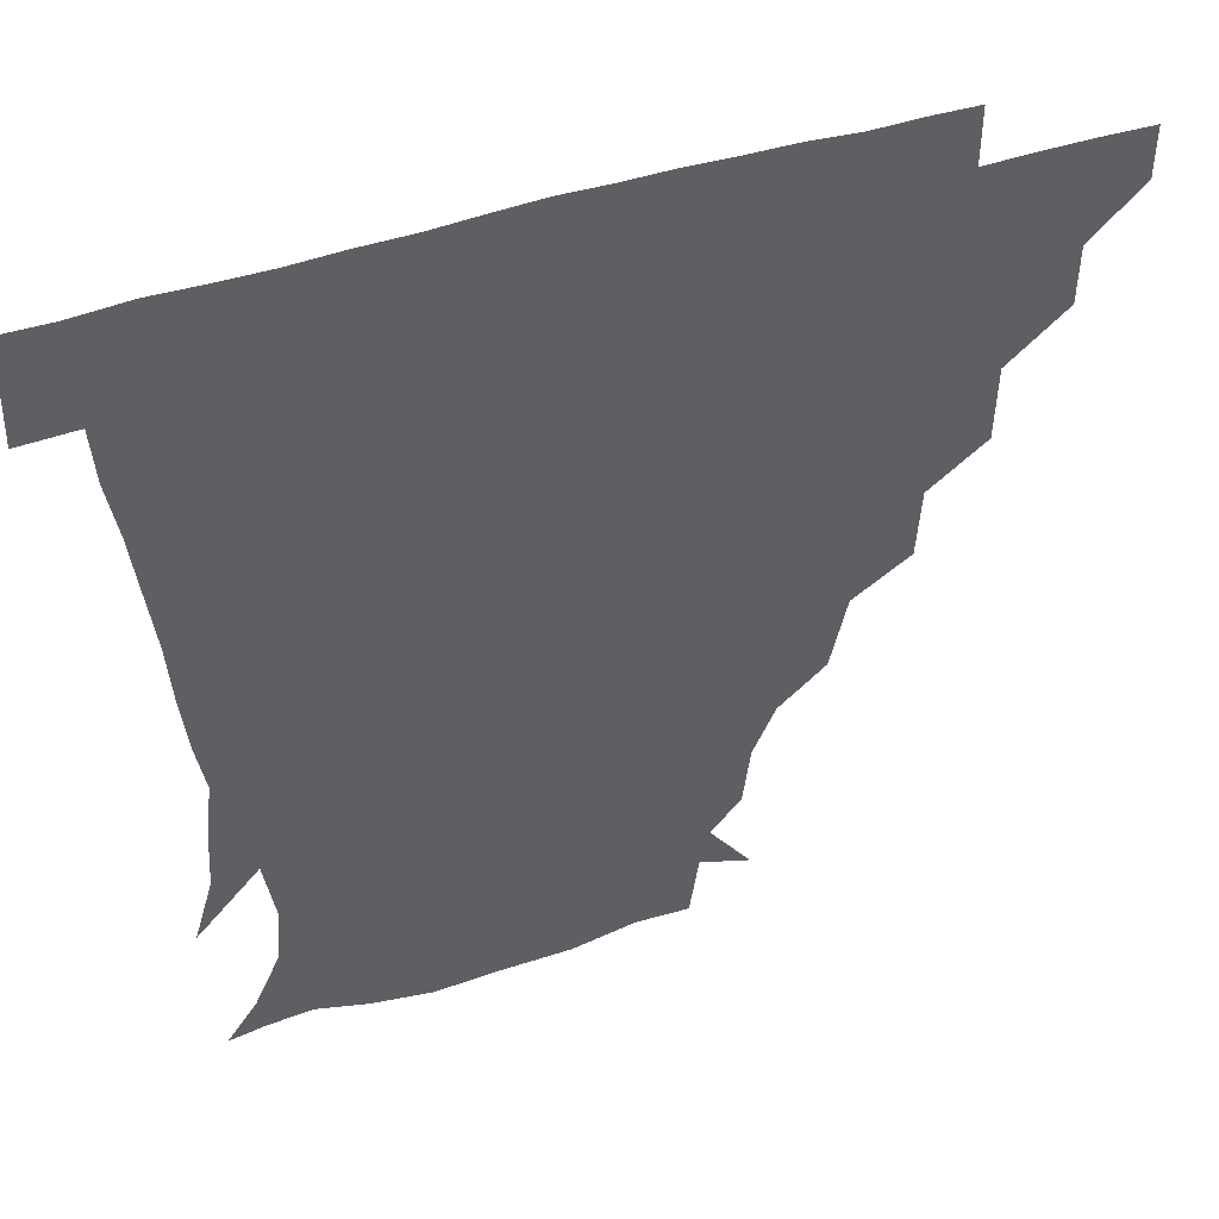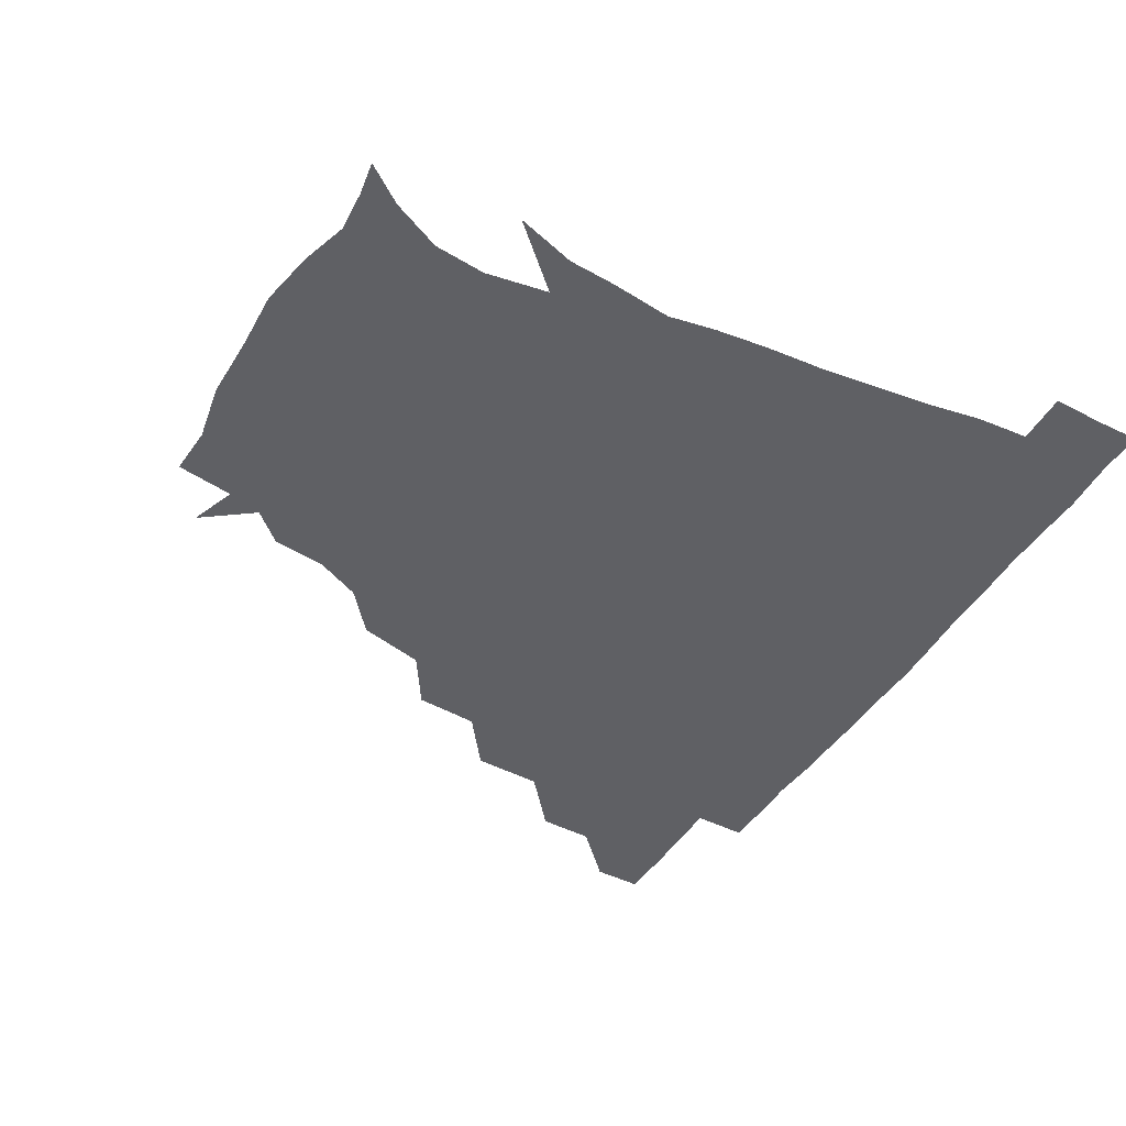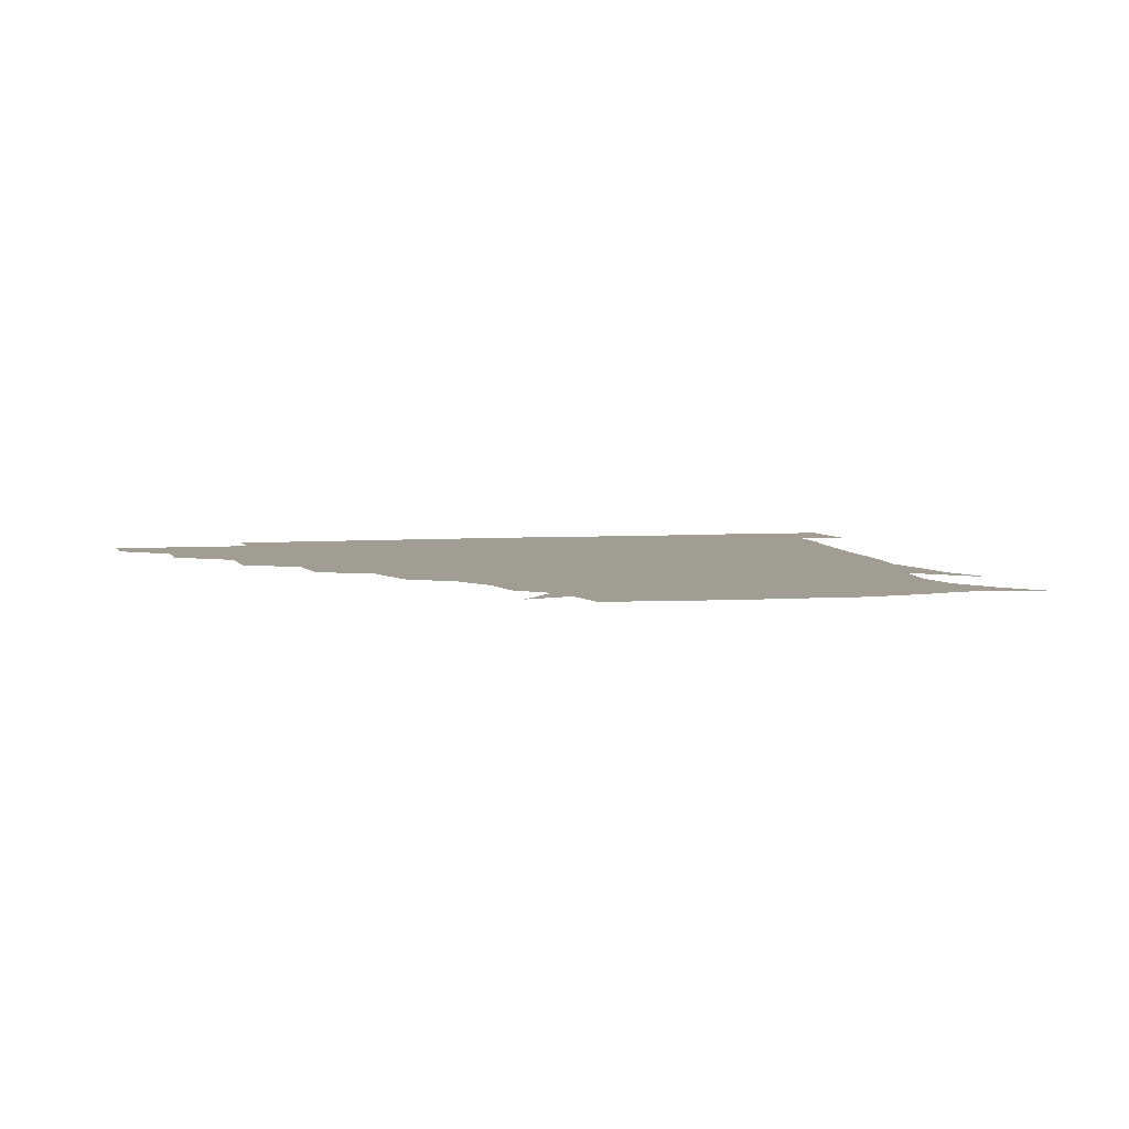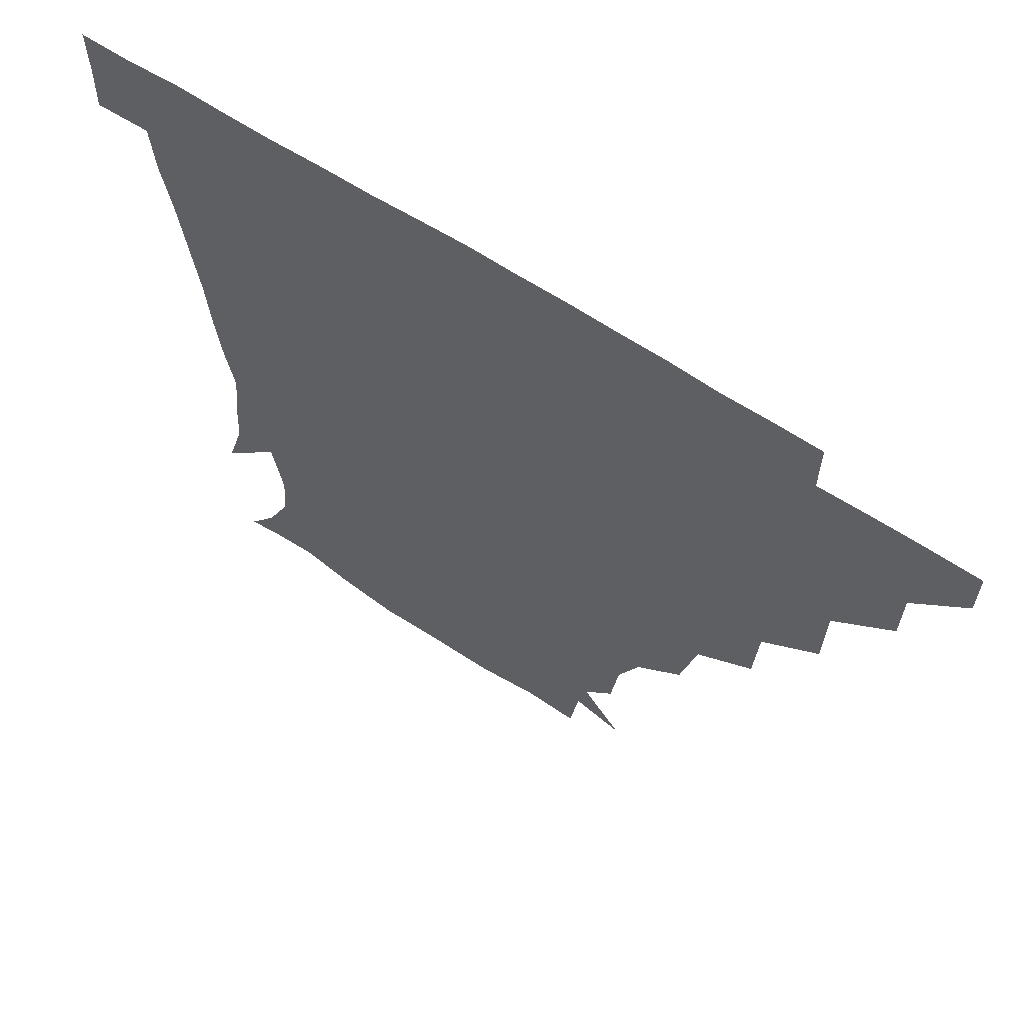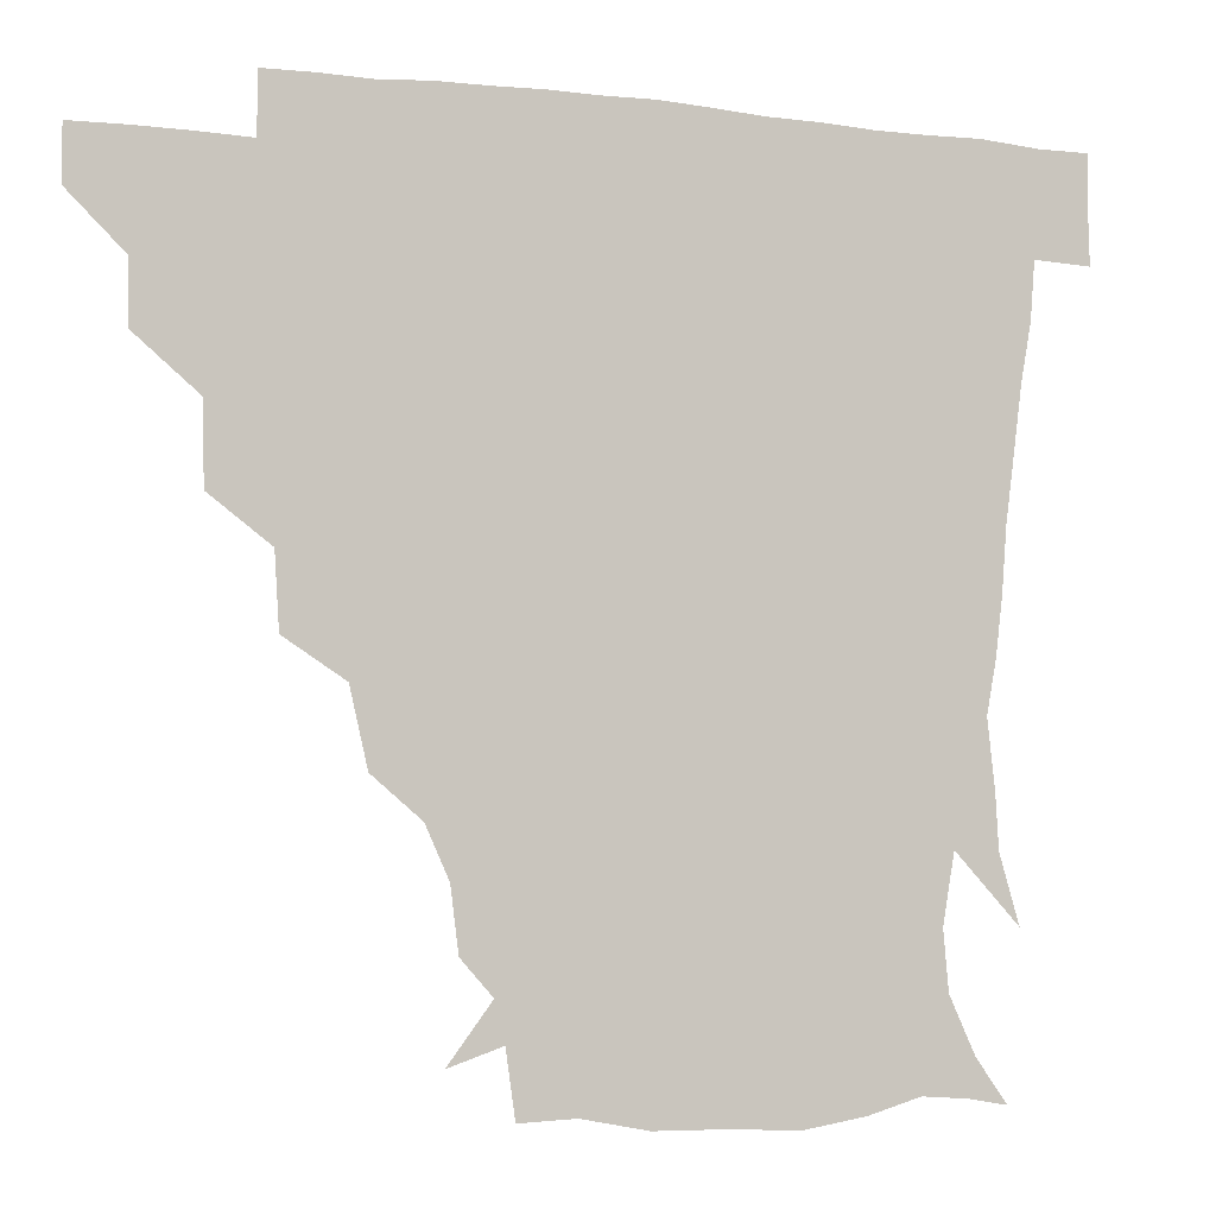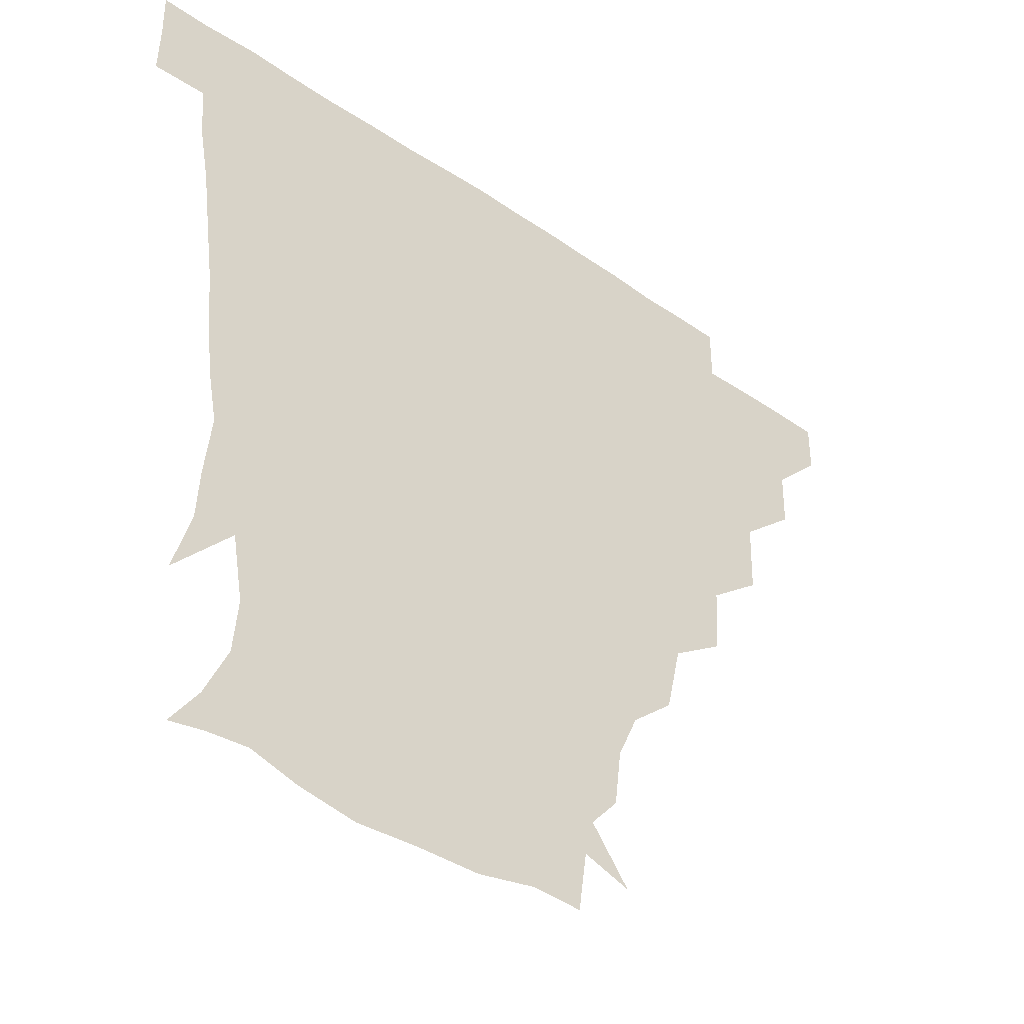
<metadata>
{"format":"obj","ext":"obj","renderer":"f3d","projection":"perspective","resolution":1024,"background":"white","views":[{"elev":44.7,"azim":159.5,"up":"+Y"},{"elev":-45.0,"azim":59.8,"up":"+Z"},{"elev":4.6,"azim":-15.0,"up":"+Z"},{"elev":62.6,"azim":-146.0,"up":"+Y"},{"elev":-5.0,"azim":-19.9,"up":"+Y"},{"elev":-40.1,"azim":139.5,"up":"+Y"}]}
</metadata>
<code>
v 451.1 345.6 0
v 451 360.9 0
v 467.2 312.8 0
v 466.9 330.1 0
v 466.7 345.8 0
v 466.2 361.2 0
v 485.4 275.6 0
v 484.9 297.8 0
v 483 315.7 0
v 482.3 331.1 0
v 481.8 346 0
v 481.8 361.1 0
v 503.8 242.3 0
v 502.5 262.8 0
v 499.4 281.7 0
v 498.7 301.9 0
v 497.8 317 0
v 497.1 331.4 0
v 497.1 345.9 0
v 497.2 360.6 0
v 497.1 377.7 0
v 525.7 210.1 0
v 520.7 231.4 0
v 516.2 248.5 0
v 515.9 271.5 0
v 513.9 286.4 0
v 512.8 301.8 0
v 512.3 317.1 0
v 511.9 331.6 0
v 511.8 345.7 0
v 511.6 360.2 0
v 511.1 377.9 0
v 548.3 166.4 0
v 546 184 0
v 539.5 198.4 0
v 534.7 220.7 0
v 532.1 239.3 0
v 530.8 258.2 0
v 529.7 274.5 0
v 528.7 288.8 0
v 527.6 302.3 0
v 526.9 316.7 0
v 526.6 331 0
v 526.7 345.7 0
v 526.4 361.2 0
v 526 377.6 0
v 544.9 140 0
v 557.1 156.4 0
v 556.5 174.4 0
v 553 191.9 0
v 549.3 209.2 0
v 546.6 224 0
v 544.7 243.7 0
v 544.7 259.7 0
v 543.4 274.8 0
v 542.9 288.3 0
v 542.9 303.2 0
v 542.3 317 0
v 541.7 331.1 0
v 542 345.5 0
v 541.4 361 0
v 540.8 378.5 0
v 559.9 145.2 0
v 566.3 160.7 0
v 565.9 182.9 0
v 564.2 196.8 0
v 560.8 213 0
v 560.4 228.7 0
v 558.4 244.9 0
v 558.7 262.2 0
v 557.3 273.5 0
v 557.6 288.7 0
v 557.6 303.2 0
v 557.5 317.1 0
v 558.5 331.1 0
v 556.9 345.9 0
v 556.6 360.3 0
v 555.6 378.6 0
v 562.6 126.7 0
v 574.9 149.7 0
v 578.5 166.2 0
v 577.2 185 0
v 575.7 201 0
v 574.5 215.6 0
v 573.8 232.8 0
v 573.7 246.1 0
v 572.5 262.2 0
v 572.3 274.3 0
v 572.7 289.7 0
v 572.1 302.9 0
v 571.8 316.2 0
v 572.5 331.1 0
v 571.6 345.8 0
v 571.4 359.7 0
v 570 379 0
v 578.4 127.5 0
v 589.2 149.9 0
v 590 168.7 0
v 591 185.7 0
v 588.5 200.7 0
v 587.9 215.9 0
v 587.4 231.1 0
v 586.9 247.7 0
v 586.8 261.2 0
v 587.1 274.5 0
v 587.2 289.9 0
v 586.6 302.5 0
v 586.8 316.7 0
v 587.3 331 0
v 586.4 346 0
v 585.9 360.8 0
v 584.6 378.8 0
v 597.1 123.9 0
v 603.9 150.6 0
v 602.9 168.8 0
v 603.7 187.1 0
v 601.7 203.1 0
v 601.5 216.9 0
v 601.7 233.8 0
v 601.3 246.8 0
v 601.5 259.8 0
v 601.6 275.4 0
v 601.5 289.6 0
v 602 303.4 0
v 601.6 317 0
v 601.7 331 0
v 601.2 346.2 0
v 600.8 361.1 0
v 598.8 379.1 0
v 617.8 123.8 0
v 617.5 151.7 0
v 617 169.8 0
v 616.5 188.4 0
v 615.3 203.2 0
v 615 217.8 0
v 615.1 233.5 0
v 615.4 246.5 0
v 616.1 261.8 0
v 616.1 275.9 0
v 616.4 288.9 0
v 616.7 304 0
v 616.9 317.8 0
v 616.3 331.9 0
v 615.9 346.4 0
v 616.3 360.6 0
v 613.4 378.3 0
v 636.8 122.8 0
v 630.5 150.9 0
v 630.2 170.4 0
v 628.8 189.5 0
v 629.1 204.4 0
v 628.7 218 0
v 628.6 233 0
v 629.9 245.9 0
v 630.5 260.9 0
v 630.4 274.7 0
v 631.1 288.9 0
v 631.2 303.3 0
v 631.8 318.1 0
v 632.1 331.8 0
v 631.9 345.8 0
v 632.3 359.3 0
v 628.6 377.4 0
v 654.7 125.9 0
v 643.9 150.3 0
v 642.4 170.3 0
v 641.4 188.7 0
v 642.2 204.1 0
v 642.2 217.2 0
v 642.4 230.8 0
v 643.2 245.3 0
v 644.1 261.6 0
v 644.8 274.4 0
v 645.2 290.3 0
v 646 304 0
v 646.4 318.1 0
v 646.7 331.9 0
v 647.3 345.8 0
v 646.7 360 0
v 643.6 377.2 0
v 669.8 130.4 0
v 658.3 148.6 0
v 654 168.3 0
v 653.7 186.2 0
v 654.9 202.4 0
v 655 215.7 0
v 655.6 229.4 0
v 656.3 243.7 0
v 656.7 260.8 0
v 658.2 275.4 0
v 659.3 289 0
v 659.9 304.5 0
v 660.8 318.1 0
v 661.5 332.2 0
v 662.3 346 0
v 661.3 360.5 0
v 659.5 376.4 0
v 682.9 129.4 0
v 672.2 145 0
v 665.8 163.8 0
v 665.8 180.1 0
v 667.3 198.1 0
v 666.9 212.3 0
v 667.3 227.2 0
v 668.1 242.3 0
v 669.2 258.2 0
v 670.6 273.7 0
v 672 290.8 0
v 673.7 303.3 0
v 674.9 318.1 0
v 675.7 331.9 0
v 676.8 346.2 0
v 675.6 361.7 0
v 674.8 376.4 0
v 693.8 127.5 0
v 685 139.9 0
v 677.7 155.9 0
v 676.2 172.3 0
v 679.6 192 0
v 677.9 207.4 0
v 677.9 222.8 0
v 679.2 236.3 0
v 680.8 252.9 0
v 682.1 269.9 0
v 683.4 287.1 0
v 686.4 300.5 0
v 688.2 317.5 0
v 689.7 331.9 0
v 690.5 346.3 0
v 690.3 361.5 0
v 689.2 376.8 0
v 697.9 172.4 0
v 692.3 191.6 0
v 691.4 206.7 0
v 689.3 226.3 0
v 692.1 241 0
v 694 257.6 0
v 695.5 275.8 0
v 697.8 293.6 0
v 700.3 313 0
v 703.3 329.5 0
v 704.6 345.9 0
v 705.7 360.9 0
v 706.4 375.5 0
v 721 345.2 0
v 720.6 360.8 0
v 720.8 375.6 0
f 4 5 1
f 1 5 2
f 5 6 2
f 8 9 3
f 3 9 4
f 9 10 4
f 4 10 5
f 10 11 5
f 5 11 6
f 11 12 6
f 14 15 7
f 7 15 8
f 15 16 8
f 8 16 9
f 16 17 9
f 9 17 10
f 17 18 10
f 10 18 11
f 18 19 11
f 11 19 12
f 19 20 12
f 23 24 13
f 13 24 14
f 24 25 14
f 14 25 15
f 25 26 15
f 15 26 16
f 26 27 16
f 16 27 17
f 27 28 17
f 17 28 18
f 28 29 18
f 18 29 19
f 29 30 19
f 19 30 20
f 30 31 20
f 20 31 21
f 31 32 21
f 35 36 22
f 22 36 23
f 36 37 23
f 23 37 24
f 37 38 24
f 24 38 25
f 38 39 25
f 25 39 26
f 39 40 26
f 26 40 27
f 40 41 27
f 27 41 28
f 41 42 28
f 28 42 29
f 42 43 29
f 29 43 30
f 43 44 30
f 30 44 31
f 44 45 31
f 31 45 32
f 45 46 32
f 48 49 33
f 33 49 34
f 49 50 34
f 34 50 35
f 50 51 35
f 35 51 36
f 51 52 36
f 36 52 37
f 52 53 37
f 37 53 38
f 53 54 38
f 38 54 39
f 54 55 39
f 39 55 40
f 55 56 40
f 40 56 41
f 56 57 41
f 41 57 42
f 57 58 42
f 42 58 43
f 58 59 43
f 43 59 44
f 59 60 44
f 44 60 45
f 60 61 45
f 45 61 46
f 61 62 46
f 47 63 48
f 63 64 48
f 48 64 49
f 64 65 49
f 49 65 50
f 65 66 50
f 50 66 51
f 66 67 51
f 51 67 52
f 67 68 52
f 52 68 53
f 68 69 53
f 53 69 54
f 69 70 54
f 54 70 55
f 70 71 55
f 55 71 56
f 71 72 56
f 56 72 57
f 72 73 57
f 57 73 58
f 73 74 58
f 58 74 59
f 74 75 59
f 59 75 60
f 75 76 60
f 60 76 61
f 76 77 61
f 61 77 62
f 77 78 62
f 79 80 63
f 63 80 64
f 80 81 64
f 64 81 65
f 81 82 65
f 65 82 66
f 82 83 66
f 66 83 67
f 83 84 67
f 67 84 68
f 84 85 68
f 68 85 69
f 85 86 69
f 69 86 70
f 86 87 70
f 70 87 71
f 87 88 71
f 71 88 72
f 88 89 72
f 72 89 73
f 89 90 73
f 73 90 74
f 90 91 74
f 74 91 75
f 91 92 75
f 75 92 76
f 92 93 76
f 76 93 77
f 93 94 77
f 77 94 78
f 94 95 78
f 79 96 80
f 96 97 80
f 80 97 81
f 97 98 81
f 81 98 82
f 98 99 82
f 82 99 83
f 99 100 83
f 83 100 84
f 100 101 84
f 84 101 85
f 101 102 85
f 85 102 86
f 102 103 86
f 86 103 87
f 103 104 87
f 87 104 88
f 104 105 88
f 88 105 89
f 105 106 89
f 89 106 90
f 106 107 90
f 90 107 91
f 107 108 91
f 91 108 92
f 108 109 92
f 92 109 93
f 109 110 93
f 93 110 94
f 110 111 94
f 94 111 95
f 111 112 95
f 96 113 97
f 113 114 97
f 97 114 98
f 114 115 98
f 98 115 99
f 115 116 99
f 99 116 100
f 116 117 100
f 100 117 101
f 117 118 101
f 101 118 102
f 118 119 102
f 102 119 103
f 119 120 103
f 103 120 104
f 120 121 104
f 104 121 105
f 121 122 105
f 105 122 106
f 122 123 106
f 106 123 107
f 123 124 107
f 107 124 108
f 124 125 108
f 108 125 109
f 125 126 109
f 109 126 110
f 126 127 110
f 110 127 111
f 127 128 111
f 111 128 112
f 128 129 112
f 113 130 114
f 130 131 114
f 114 131 115
f 131 132 115
f 115 132 116
f 132 133 116
f 116 133 117
f 133 134 117
f 117 134 118
f 134 135 118
f 118 135 119
f 135 136 119
f 119 136 120
f 136 137 120
f 120 137 121
f 137 138 121
f 121 138 122
f 138 139 122
f 122 139 123
f 139 140 123
f 123 140 124
f 140 141 124
f 124 141 125
f 141 142 125
f 125 142 126
f 142 143 126
f 126 143 127
f 143 144 127
f 127 144 128
f 144 145 128
f 128 145 129
f 145 146 129
f 130 147 131
f 147 148 131
f 131 148 132
f 148 149 132
f 132 149 133
f 149 150 133
f 133 150 134
f 150 151 134
f 134 151 135
f 151 152 135
f 135 152 136
f 152 153 136
f 136 153 137
f 153 154 137
f 137 154 138
f 154 155 138
f 138 155 139
f 155 156 139
f 139 156 140
f 156 157 140
f 140 157 141
f 157 158 141
f 141 158 142
f 158 159 142
f 142 159 143
f 159 160 143
f 143 160 144
f 160 161 144
f 144 161 145
f 161 162 145
f 145 162 146
f 162 163 146
f 147 164 148
f 164 165 148
f 148 165 149
f 165 166 149
f 149 166 150
f 166 167 150
f 150 167 151
f 167 168 151
f 151 168 152
f 168 169 152
f 152 169 153
f 169 170 153
f 153 170 154
f 170 171 154
f 154 171 155
f 171 172 155
f 155 172 156
f 172 173 156
f 156 173 157
f 173 174 157
f 157 174 158
f 174 175 158
f 158 175 159
f 175 176 159
f 159 176 160
f 176 177 160
f 160 177 161
f 177 178 161
f 161 178 162
f 178 179 162
f 162 179 163
f 179 180 163
f 164 181 165
f 181 182 165
f 165 182 166
f 182 183 166
f 166 183 167
f 183 184 167
f 167 184 168
f 184 185 168
f 168 185 169
f 185 186 169
f 169 186 170
f 186 187 170
f 170 187 171
f 187 188 171
f 171 188 172
f 188 189 172
f 172 189 173
f 189 190 173
f 173 190 174
f 190 191 174
f 174 191 175
f 191 192 175
f 175 192 176
f 192 193 176
f 176 193 177
f 193 194 177
f 177 194 178
f 194 195 178
f 178 195 179
f 195 196 179
f 179 196 180
f 196 197 180
f 181 198 182
f 198 199 182
f 182 199 183
f 199 200 183
f 183 200 184
f 200 201 184
f 184 201 185
f 201 202 185
f 185 202 186
f 202 203 186
f 186 203 187
f 203 204 187
f 187 204 188
f 204 205 188
f 188 205 189
f 205 206 189
f 189 206 190
f 206 207 190
f 190 207 191
f 207 208 191
f 191 208 192
f 208 209 192
f 192 209 193
f 209 210 193
f 193 210 194
f 210 211 194
f 194 211 195
f 211 212 195
f 195 212 196
f 212 213 196
f 196 213 197
f 213 214 197
f 198 215 199
f 215 216 199
f 199 216 200
f 216 217 200
f 200 217 201
f 217 218 201
f 201 218 202
f 218 219 202
f 202 219 203
f 219 220 203
f 203 220 204
f 220 221 204
f 204 221 205
f 221 222 205
f 205 222 206
f 222 223 206
f 206 223 207
f 223 224 207
f 207 224 208
f 224 225 208
f 208 225 209
f 225 226 209
f 209 226 210
f 226 227 210
f 210 227 211
f 227 228 211
f 211 228 212
f 228 229 212
f 212 229 213
f 229 230 213
f 213 230 214
f 230 231 214
f 219 232 220
f 232 233 220
f 220 233 221
f 233 234 221
f 221 234 222
f 234 235 222
f 222 235 223
f 235 236 223
f 223 236 224
f 236 237 224
f 224 237 225
f 237 238 225
f 225 238 226
f 238 239 226
f 226 239 227
f 239 240 227
f 227 240 228
f 240 241 228
f 228 241 229
f 241 242 229
f 229 242 230
f 242 243 230
f 230 243 231
f 243 244 231
f 242 245 243
f 245 246 243
f 243 246 244
f 246 247 244

</code>
